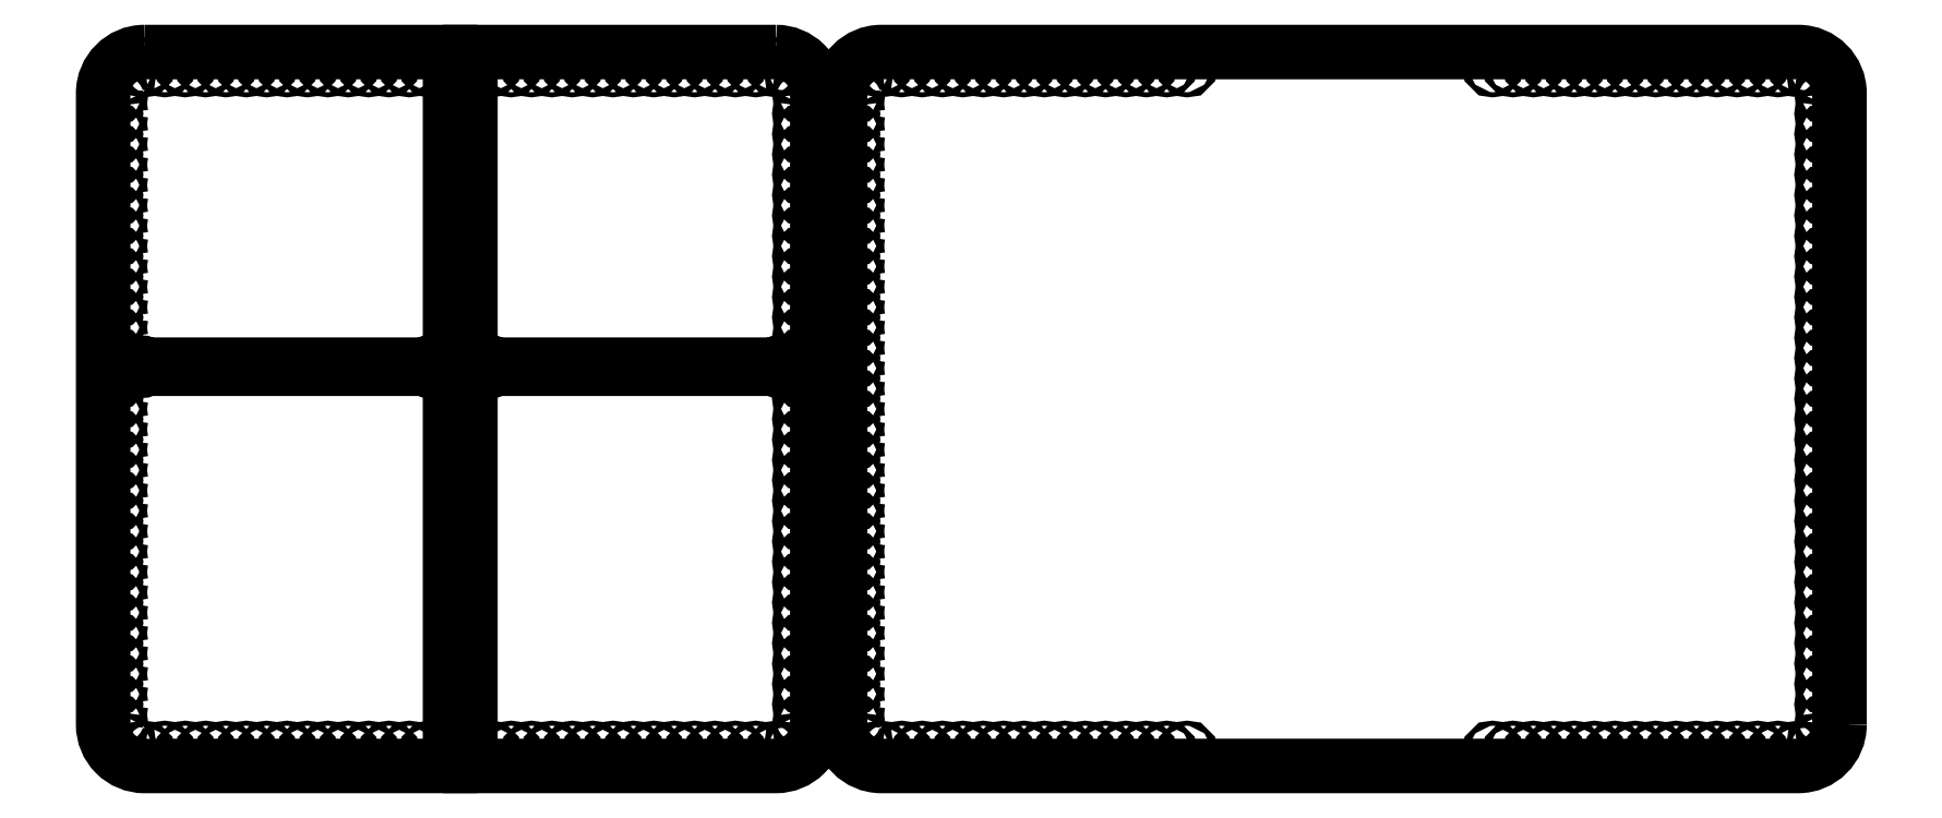
<metadata>
{"format":"dxf","ext":"dxf","renderer":"ezdxf+matplotlib","layout":"modelspace","background":"white","min_lineweight":24,"dpi":150}
</metadata>
<code>
0
SECTION
2
ENTITIES
0
CIRCLE
8
0
10
6034
20
799.7
30
0
40
0.5
0
CIRCLE
8
0
10
6030
20
799.7
30
0
40
0.5
0
CIRCLE
8
0
10
6026
20
799.7
30
0
40
0.5
0
CIRCLE
8
0
10
6022
20
799.7
30
0
40
0.5
0
CIRCLE
8
0
10
6018
20
799.7
30
0
40
0.5
0
CIRCLE
8
0
10
6014
20
799.7
30
0
40
0.5
0
CIRCLE
8
0
10
6010
20
799.7
30
0
40
0.5
0
CIRCLE
8
0
10
6006
20
799.7
30
0
40
0.5
0
CIRCLE
8
0
10
6002
20
799.7
30
0
40
0.5
0
CIRCLE
8
0
10
5998
20
799.7
30
0
40
0.5
0
CIRCLE
8
0
10
5994
20
799.7
30
0
40
0.5
0
CIRCLE
8
0
10
5990
20
799.7
30
0
40
0.5
0
CIRCLE
8
0
10
5986
20
799.7
30
0
40
0.5
0
CIRCLE
8
0
10
5982
20
799.7
30
0
40
0.5
0
CIRCLE
8
0
10
5978
20
799.7
30
0
40
0.5
0
CIRCLE
8
0
10
5974
20
799.7
30
0
40
0.5
0
CIRCLE
8
0
10
6034
20
665.5
30
0
40
0.5
0
CIRCLE
8
0
10
6030
20
665.5
30
0
40
0.5
0
CIRCLE
8
0
10
6026
20
665.5
30
0
40
0.5
0
CIRCLE
8
0
10
6022
20
665.5
30
0
40
0.5
0
CIRCLE
8
0
10
6018
20
665.5
30
0
40
0.5
0
CIRCLE
8
0
10
6014
20
665.5
30
0
40
0.5
0
CIRCLE
8
0
10
6010
20
665.5
30
0
40
0.5
0
CIRCLE
8
0
10
6006
20
665.5
30
0
40
0.5
0
CIRCLE
8
0
10
6002
20
665.5
30
0
40
0.5
0
CIRCLE
8
0
10
5998
20
665.5
30
0
40
0.5
0
CIRCLE
8
0
10
5994
20
665.5
30
0
40
0.5
0
CIRCLE
8
0
10
5990
20
665.5
30
0
40
0.5
0
CIRCLE
8
0
10
5986
20
665.5
30
0
40
0.5
0
CIRCLE
8
0
10
5982
20
665.5
30
0
40
0.5
0
CIRCLE
8
0
10
5978
20
665.5
30
0
40
0.5
0
CIRCLE
8
0
10
5974
20
665.5
30
0
40
0.5
0
CIRCLE
8
0
10
5968
20
794.6
30
0
40
0.5
0
CIRCLE
8
0
10
5968
20
790.6
30
0
40
0.5
0
CIRCLE
8
0
10
5968
20
786.6
30
0
40
0.5
0
CIRCLE
8
0
10
5968
20
782.6
30
0
40
0.5
0
CIRCLE
8
0
10
5968
20
778.6
30
0
40
0.5
0
CIRCLE
8
0
10
5968
20
774.6
30
0
40
0.5
0
CIRCLE
8
0
10
5968
20
770.6
30
0
40
0.5
0
CIRCLE
8
0
10
5968
20
766.6
30
0
40
0.5
0
CIRCLE
8
0
10
5968
20
762.6
30
0
40
0.5
0
CIRCLE
8
0
10
5968
20
758.6
30
0
40
0.5
0
CIRCLE
8
0
10
5968
20
754.6
30
0
40
0.5
0
CIRCLE
8
0
10
5968
20
750.6
30
0
40
0.5
0
CIRCLE
8
0
10
5968
20
746.6
30
0
40
0.5
0
CIRCLE
8
0
10
5968
20
742.6
30
0
40
0.5
0
CIRCLE
8
0
10
5968
20
738.6
30
0
40
0.5
0
CIRCLE
8
0
10
5968
20
734.6
30
0
40
0.5
0
CIRCLE
8
0
10
5968
20
730.6
30
0
40
0.5
0
CIRCLE
8
0
10
5968
20
726.6
30
0
40
0.5
0
CIRCLE
8
0
10
5968
20
722.6
30
0
40
0.5
0
CIRCLE
8
0
10
5968
20
718.6
30
0
40
0.5
0
CIRCLE
8
0
10
5968
20
714.6
30
0
40
0.5
0
CIRCLE
8
0
10
5968
20
710.6
30
0
40
0.5
0
CIRCLE
8
0
10
5968
20
706.6
30
0
40
0.5
0
CIRCLE
8
0
10
5968
20
702.6
30
0
40
0.5
0
CIRCLE
8
0
10
5968
20
698.6
30
0
40
0.5
0
CIRCLE
8
0
10
5968
20
694.6
30
0
40
0.5
0
CIRCLE
8
0
10
5968
20
690.6
30
0
40
0.5
0
CIRCLE
8
0
10
5968
20
686.6
30
0
40
0.5
0
CIRCLE
8
0
10
5968
20
682.6
30
0
40
0.5
0
CIRCLE
8
0
10
5968
20
678.6
30
0
40
0.5
0
CIRCLE
8
0
10
5968
20
674.6
30
0
40
0.5
0
CIRCLE
8
0
10
5968
20
670.6
30
0
40
0.5
0
CIRCLE
8
0
10
5970
20
667
30
0
40
0.5
0
CIRCLE
8
0
10
5970
20
798.2
30
0
40
0.5
0
CIRCLE
8
0
10
6094
20
665.5
30
0
40
0.5
0
CIRCLE
8
0
10
6098
20
665.5
30
0
40
0.5
0
CIRCLE
8
0
10
6102
20
665.5
30
0
40
0.5
0
CIRCLE
8
0
10
6106
20
665.5
30
0
40
0.5
0
CIRCLE
8
0
10
6110
20
665.5
30
0
40
0.5
0
CIRCLE
8
0
10
6114
20
665.5
30
0
40
0.5
0
CIRCLE
8
0
10
6118
20
665.5
30
0
40
0.5
0
CIRCLE
8
0
10
6122
20
665.5
30
0
40
0.5
0
CIRCLE
8
0
10
6126
20
665.5
30
0
40
0.5
0
CIRCLE
8
0
10
6130
20
665.5
30
0
40
0.5
0
CIRCLE
8
0
10
6134
20
665.5
30
0
40
0.5
0
CIRCLE
8
0
10
6138
20
665.5
30
0
40
0.5
0
CIRCLE
8
0
10
6142
20
665.5
30
0
40
0.5
0
CIRCLE
8
0
10
6146
20
665.5
30
0
40
0.5
0
CIRCLE
8
0
10
6150
20
665.5
30
0
40
0.5
0
CIRCLE
8
0
10
6154
20
665.5
30
0
40
0.5
0
CIRCLE
8
0
10
6157
20
667
30
0
40
0.5
0
CIRCLE
8
0
10
6159
20
794.6
30
0
40
0.5
0
CIRCLE
8
0
10
6159
20
790.6
30
0
40
0.5
0
CIRCLE
8
0
10
6159
20
786.6
30
0
40
0.5
0
CIRCLE
8
0
10
6159
20
782.6
30
0
40
0.5
0
CIRCLE
8
0
10
6159
20
778.6
30
0
40
0.5
0
CIRCLE
8
0
10
6159
20
774.6
30
0
40
0.5
0
CIRCLE
8
0
10
6159
20
770.6
30
0
40
0.5
0
CIRCLE
8
0
10
6159
20
766.6
30
0
40
0.5
0
CIRCLE
8
0
10
6159
20
762.6
30
0
40
0.5
0
CIRCLE
8
0
10
6159
20
758.6
30
0
40
0.5
0
CIRCLE
8
0
10
6159
20
754.6
30
0
40
0.5
0
CIRCLE
8
0
10
6159
20
750.6
30
0
40
0.5
0
CIRCLE
8
0
10
6159
20
746.6
30
0
40
0.5
0
CIRCLE
8
0
10
6159
20
742.6
30
0
40
0.5
0
CIRCLE
8
0
10
6159
20
738.6
30
0
40
0.5
0
CIRCLE
8
0
10
6159
20
734.6
30
0
40
0.5
0
CIRCLE
8
0
10
6159
20
730.6
30
0
40
0.5
0
CIRCLE
8
0
10
6159
20
726.6
30
0
40
0.5
0
CIRCLE
8
0
10
6159
20
722.6
30
0
40
0.5
0
CIRCLE
8
0
10
6159
20
718.6
30
0
40
0.5
0
CIRCLE
8
0
10
6159
20
714.6
30
0
40
0.5
0
CIRCLE
8
0
10
6159
20
710.6
30
0
40
0.5
0
CIRCLE
8
0
10
6159
20
706.6
30
0
40
0.5
0
CIRCLE
8
0
10
6159
20
702.6
30
0
40
0.5
0
CIRCLE
8
0
10
6159
20
698.6
30
0
40
0.5
0
CIRCLE
8
0
10
6159
20
694.6
30
0
40
0.5
0
CIRCLE
8
0
10
6159
20
690.6
30
0
40
0.5
0
CIRCLE
8
0
10
6159
20
686.6
30
0
40
0.5
0
CIRCLE
8
0
10
6159
20
682.6
30
0
40
0.5
0
CIRCLE
8
0
10
6159
20
678.6
30
0
40
0.5
0
CIRCLE
8
0
10
6159
20
674.6
30
0
40
0.5
0
CIRCLE
8
0
10
6159
20
670.6
30
0
40
0.5
0
CIRCLE
8
0
10
6094
20
799.7
30
0
40
0.5
0
CIRCLE
8
0
10
6098
20
799.7
30
0
40
0.5
0
CIRCLE
8
0
10
6102
20
799.7
30
0
40
0.5
0
CIRCLE
8
0
10
6106
20
799.7
30
0
40
0.5
0
CIRCLE
8
0
10
6110
20
799.7
30
0
40
0.5
0
CIRCLE
8
0
10
6114
20
799.7
30
0
40
0.5
0
CIRCLE
8
0
10
6118
20
799.7
30
0
40
0.5
0
CIRCLE
8
0
10
6122
20
799.7
30
0
40
0.5
0
CIRCLE
8
0
10
6126
20
799.7
30
0
40
0.5
0
CIRCLE
8
0
10
6130
20
799.7
30
0
40
0.5
0
CIRCLE
8
0
10
6134
20
799.7
30
0
40
0.5
0
CIRCLE
8
0
10
6138
20
799.7
30
0
40
0.5
0
CIRCLE
8
0
10
6142
20
799.7
30
0
40
0.5
0
CIRCLE
8
0
10
6146
20
799.7
30
0
40
0.5
0
CIRCLE
8
0
10
6150
20
799.7
30
0
40
0.5
0
CIRCLE
8
0
10
6154
20
799.7
30
0
40
0.5
0
CIRCLE
8
0
10
6157
20
798.2
30
0
40
0.5
0
CIRCLE
8
0
10
5885
20
799.7
30
0
40
0.5
0
CIRCLE
8
0
10
5881
20
799.7
30
0
40
0.5
0
CIRCLE
8
0
10
5877
20
799.7
30
0
40
0.5
0
CIRCLE
8
0
10
5873
20
799.7
30
0
40
0.5
0
CIRCLE
8
0
10
5869
20
799.7
30
0
40
0.5
0
CIRCLE
8
0
10
5865
20
799.7
30
0
40
0.5
0
CIRCLE
8
0
10
5861
20
799.7
30
0
40
0.5
0
CIRCLE
8
0
10
5857
20
799.7
30
0
40
0.5
0
CIRCLE
8
0
10
5853
20
799.7
30
0
40
0.5
0
CIRCLE
8
0
10
5849
20
799.7
30
0
40
0.5
0
CIRCLE
8
0
10
5845
20
799.7
30
0
40
0.5
0
CIRCLE
8
0
10
5841
20
799.7
30
0
40
0.5
0
CIRCLE
8
0
10
5837
20
799.7
30
0
40
0.5
0
CIRCLE
8
0
10
5833
20
799.7
30
0
40
0.5
0
CIRCLE
8
0
10
5829
20
799.7
30
0
40
0.5
0
CIRCLE
8
0
10
5825
20
798.2
30
0
40
0.5
0
CIRCLE
8
0
10
5824
20
670.6
30
0
40
0.5
0
CIRCLE
8
0
10
5824
20
674.6
30
0
40
0.5
0
CIRCLE
8
0
10
5824
20
678.6
30
0
40
0.5
0
CIRCLE
8
0
10
5824
20
682.6
30
0
40
0.5
0
CIRCLE
8
0
10
5824
20
686.6
30
0
40
0.5
0
CIRCLE
8
0
10
5824
20
690.6
30
0
40
0.5
0
CIRCLE
8
0
10
5824
20
694.6
30
0
40
0.5
0
CIRCLE
8
0
10
5824
20
698.6
30
0
40
0.5
0
CIRCLE
8
0
10
5824
20
702.6
30
0
40
0.5
0
CIRCLE
8
0
10
5824
20
706.6
30
0
40
0.5
0
CIRCLE
8
0
10
5824
20
710.6
30
0
40
0.5
0
CIRCLE
8
0
10
5824
20
714.6
30
0
40
0.5
0
CIRCLE
8
0
10
5824
20
718.6
30
0
40
0.5
0
CIRCLE
8
0
10
5824
20
722.6
30
0
40
0.5
0
CIRCLE
8
0
10
5824
20
726.6
30
0
40
0.5
0
CIRCLE
8
0
10
5824
20
730.6
30
0
40
0.5
0
CIRCLE
8
0
10
5824
20
734.6
30
0
40
0.5
0
CIRCLE
8
0
10
5824
20
738.6
30
0
40
0.5
0
CIRCLE
8
0
10
5824
20
742.6
30
0
40
0.5
0
CIRCLE
8
0
10
5824
20
746.6
30
0
40
0.5
0
CIRCLE
8
0
10
5824
20
750.6
30
0
40
0.5
0
CIRCLE
8
0
10
5824
20
754.6
30
0
40
0.5
0
CIRCLE
8
0
10
5824
20
758.6
30
0
40
0.5
0
CIRCLE
8
0
10
5824
20
762.6
30
0
40
0.5
0
CIRCLE
8
0
10
5824
20
766.6
30
0
40
0.5
0
CIRCLE
8
0
10
5824
20
770.6
30
0
40
0.5
0
CIRCLE
8
0
10
5824
20
774.6
30
0
40
0.5
0
CIRCLE
8
0
10
5824
20
778.6
30
0
40
0.5
0
CIRCLE
8
0
10
5824
20
782.6
30
0
40
0.5
0
CIRCLE
8
0
10
5824
20
786.6
30
0
40
0.5
0
CIRCLE
8
0
10
5824
20
790.6
30
0
40
0.5
0
CIRCLE
8
0
10
5824
20
794.6
30
0
40
0.5
0
CIRCLE
8
0
10
5885
20
665.5
30
0
40
0.5
0
CIRCLE
8
0
10
5881
20
665.5
30
0
40
0.5
0
CIRCLE
8
0
10
5877
20
665.5
30
0
40
0.5
0
CIRCLE
8
0
10
5873
20
665.5
30
0
40
0.5
0
CIRCLE
8
0
10
5869
20
665.5
30
0
40
0.5
0
CIRCLE
8
0
10
5865
20
665.5
30
0
40
0.5
0
CIRCLE
8
0
10
5861
20
665.5
30
0
40
0.5
0
CIRCLE
8
0
10
5857
20
665.5
30
0
40
0.5
0
CIRCLE
8
0
10
5853
20
665.5
30
0
40
0.5
0
CIRCLE
8
0
10
5849
20
665.5
30
0
40
0.5
0
CIRCLE
8
0
10
5845
20
665.5
30
0
40
0.5
0
CIRCLE
8
0
10
5841
20
665.5
30
0
40
0.5
0
CIRCLE
8
0
10
5837
20
665.5
30
0
40
0.5
0
CIRCLE
8
0
10
5833
20
665.5
30
0
40
0.5
0
CIRCLE
8
0
10
5829
20
665.5
30
0
40
0.5
0
CIRCLE
8
0
10
5825
20
667
30
0
40
0.5
0
CIRCLE
8
0
10
5897
20
799.7
30
0
40
0.5
0
CIRCLE
8
0
10
5901
20
799.7
30
0
40
0.5
0
CIRCLE
8
0
10
5905
20
799.7
30
0
40
0.5
0
CIRCLE
8
0
10
5909
20
799.7
30
0
40
0.5
0
CIRCLE
8
0
10
5913
20
799.7
30
0
40
0.5
0
CIRCLE
8
0
10
5917
20
799.7
30
0
40
0.5
0
CIRCLE
8
0
10
5921
20
799.7
30
0
40
0.5
0
CIRCLE
8
0
10
5925
20
799.7
30
0
40
0.5
0
CIRCLE
8
0
10
5929
20
799.7
30
0
40
0.5
0
CIRCLE
8
0
10
5933
20
799.7
30
0
40
0.5
0
CIRCLE
8
0
10
5937
20
799.7
30
0
40
0.5
0
CIRCLE
8
0
10
5941
20
799.7
30
0
40
0.5
0
CIRCLE
8
0
10
5945
20
799.7
30
0
40
0.5
0
CIRCLE
8
0
10
5949
20
799.7
30
0
40
0.5
0
CIRCLE
8
0
10
5953
20
799.7
30
0
40
0.5
0
CIRCLE
8
0
10
5956
20
798.2
30
0
40
0.5
0
CIRCLE
8
0
10
5958
20
670.6
30
0
40
0.5
0
CIRCLE
8
0
10
5958
20
674.6
30
0
40
0.5
0
CIRCLE
8
0
10
5958
20
678.6
30
0
40
0.5
0
CIRCLE
8
0
10
5958
20
682.6
30
0
40
0.5
0
CIRCLE
8
0
10
5958
20
686.6
30
0
40
0.5
0
CIRCLE
8
0
10
5958
20
690.6
30
0
40
0.5
0
CIRCLE
8
0
10
5958
20
694.6
30
0
40
0.5
0
CIRCLE
8
0
10
5958
20
698.6
30
0
40
0.5
0
CIRCLE
8
0
10
5958
20
702.6
30
0
40
0.5
0
CIRCLE
8
0
10
5958
20
706.6
30
0
40
0.5
0
CIRCLE
8
0
10
5958
20
710.6
30
0
40
0.5
0
CIRCLE
8
0
10
5958
20
714.6
30
0
40
0.5
0
CIRCLE
8
0
10
5958
20
718.6
30
0
40
0.5
0
CIRCLE
8
0
10
5958
20
722.6
30
0
40
0.5
0
CIRCLE
8
0
10
5958
20
726.6
30
0
40
0.5
0
CIRCLE
8
0
10
5958
20
730.6
30
0
40
0.5
0
CIRCLE
8
0
10
5958
20
734.6
30
0
40
0.5
0
CIRCLE
8
0
10
5958
20
738.6
30
0
40
0.5
0
CIRCLE
8
0
10
5958
20
742.6
30
0
40
0.5
0
CIRCLE
8
0
10
5958
20
746.6
30
0
40
0.5
0
CIRCLE
8
0
10
5958
20
750.6
30
0
40
0.5
0
CIRCLE
8
0
10
5958
20
754.6
30
0
40
0.5
0
CIRCLE
8
0
10
5958
20
758.6
30
0
40
0.5
0
CIRCLE
8
0
10
5958
20
762.6
30
0
40
0.5
0
CIRCLE
8
0
10
5958
20
766.6
30
0
40
0.5
0
CIRCLE
8
0
10
5958
20
770.6
30
0
40
0.5
0
CIRCLE
8
0
10
5958
20
774.6
30
0
40
0.5
0
CIRCLE
8
0
10
5958
20
778.6
30
0
40
0.5
0
CIRCLE
8
0
10
5958
20
782.6
30
0
40
0.5
0
CIRCLE
8
0
10
5958
20
786.6
30
0
40
0.5
0
CIRCLE
8
0
10
5958
20
790.6
30
0
40
0.5
0
CIRCLE
8
0
10
5958
20
794.6
30
0
40
0.5
0
CIRCLE
8
0
10
5897
20
665.5
30
0
40
0.5
0
CIRCLE
8
0
10
5901
20
665.5
30
0
40
0.5
0
CIRCLE
8
0
10
5905
20
665.5
30
0
40
0.5
0
CIRCLE
8
0
10
5909
20
665.5
30
0
40
0.5
0
CIRCLE
8
0
10
5913
20
665.5
30
0
40
0.5
0
CIRCLE
8
0
10
5917
20
665.5
30
0
40
0.5
0
CIRCLE
8
0
10
5921
20
665.5
30
0
40
0.5
0
CIRCLE
8
0
10
5925
20
665.5
30
0
40
0.5
0
CIRCLE
8
0
10
5929
20
665.5
30
0
40
0.5
0
CIRCLE
8
0
10
5933
20
665.5
30
0
40
0.5
0
CIRCLE
8
0
10
5937
20
665.5
30
0
40
0.5
0
CIRCLE
8
0
10
5941
20
665.5
30
0
40
0.5
0
CIRCLE
8
0
10
5945
20
665.5
30
0
40
0.5
0
CIRCLE
8
0
10
5949
20
665.5
30
0
40
0.5
0
CIRCLE
8
0
10
5953
20
665.5
30
0
40
0.5
0
CIRCLE
8
0
10
5956
20
667
30
0
40
0.5
0
LWPOLYLINE
8
0
90
        4
70
     1
43
0
10
5898
20
740.5
10
5953
20
740.5
42
3.732
10
5953
20
741.3
10
5898
20
741.3
42
3.732
0
LWPOLYLINE
8
0
90
        6
70
     1
43
0
10
5953
20
802.7
42
-0.4142
10
5961
20
794.6
10
5961
20
670.6
42
-0.4142
10
5953
20
662.5
10
5893
20
662.5
10
5893
20
802.7
0
LWPOLYLINE
8
0
90
        4
70
     1
43
0
10
5884
20
740.5
10
5829
20
740.5
42
-3.732
10
5829
20
741.3
10
5884
20
741.3
42
-3.732
0
LWPOLYLINE
8
0
90
        6
70
     1
43
0
10
5829
20
802.7
42
0.4142
10
5821
20
794.6
10
5821
20
670.6
42
0.4142
10
5829
20
662.5
10
5889
20
662.5
10
5889
20
802.7
0
LWPOLYLINE
8
0
90
        8
70
     1
43
0
10
6162
20
670.6
10
6162
20
794.6
42
0.4142
10
6154
20
802.7
10
5974
20
802.7
42
0.4142
10
5965
20
794.6
10
5965
20
670.6
42
0.4142
10
5974
20
662.5
10
6154
20
662.5
42
0.4142
0
ENDSEC
0
EOF

</code>
